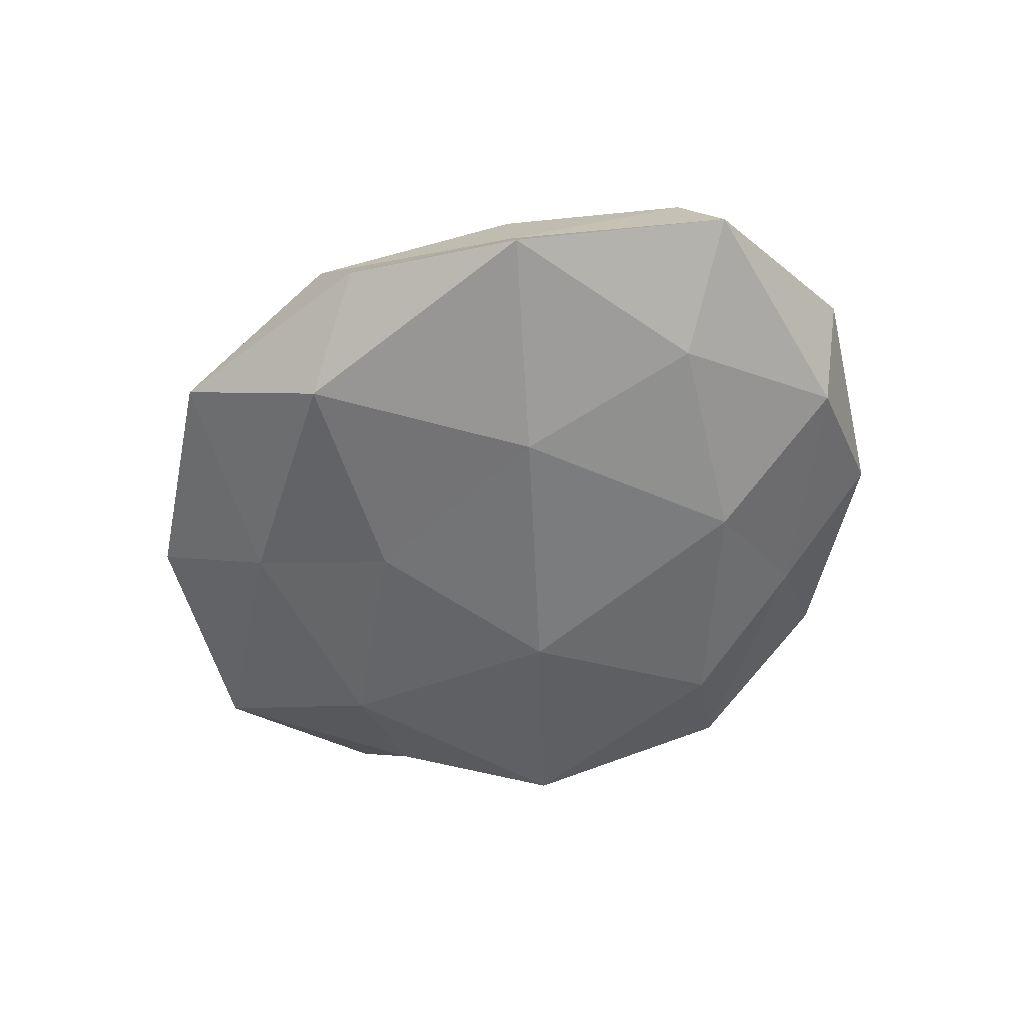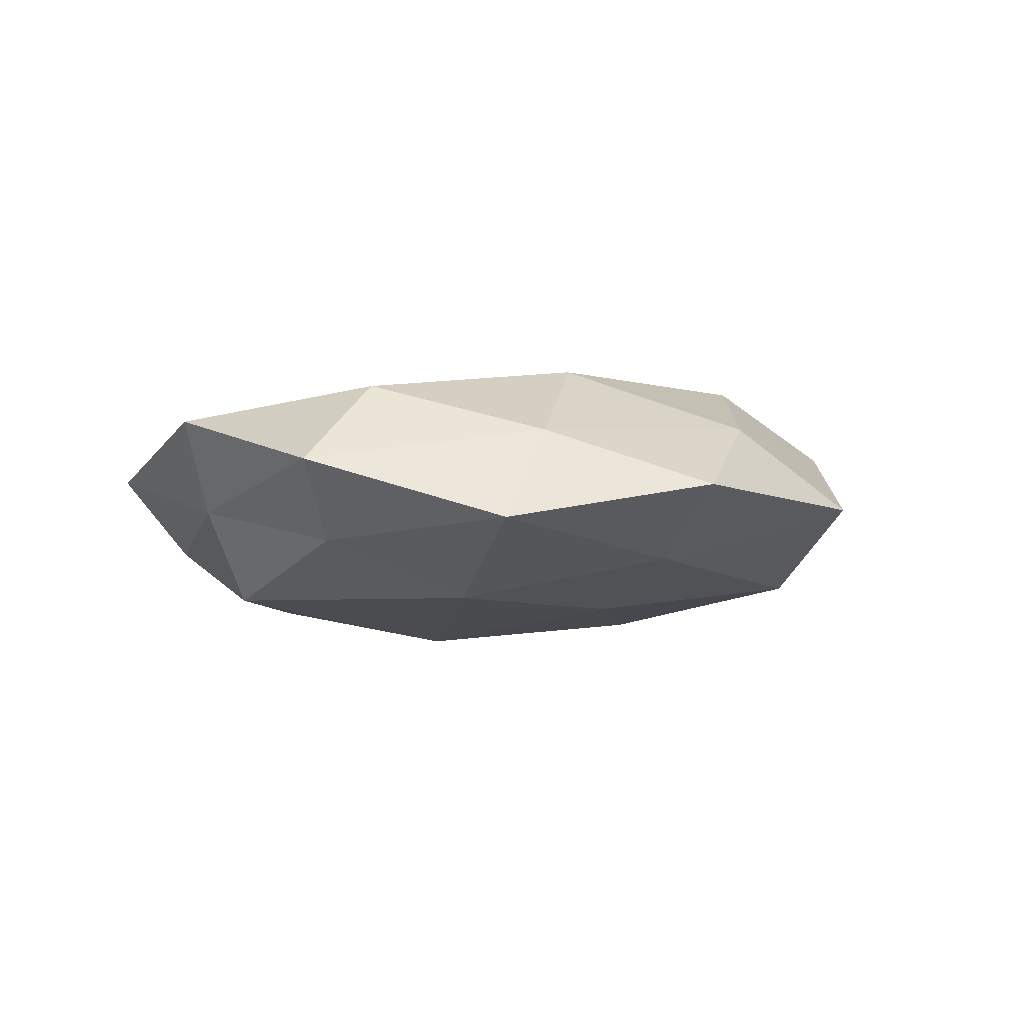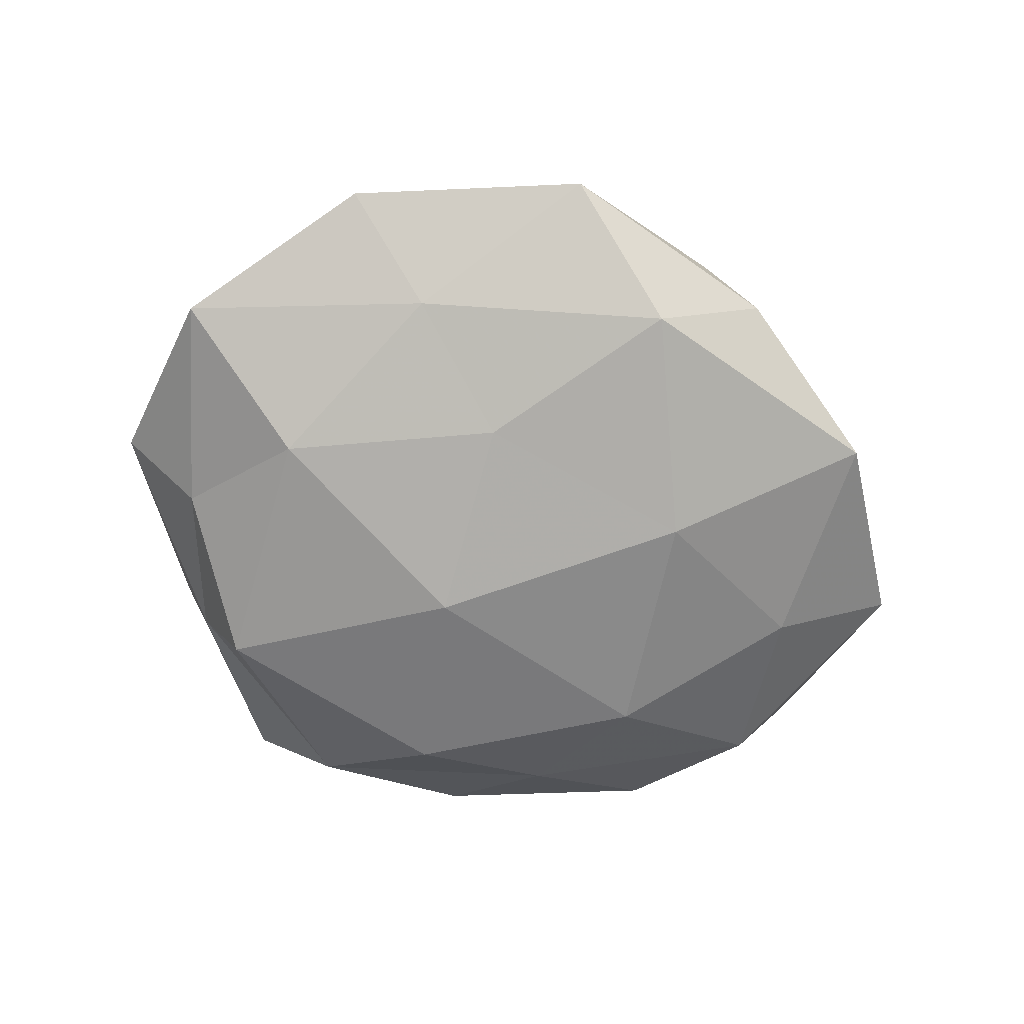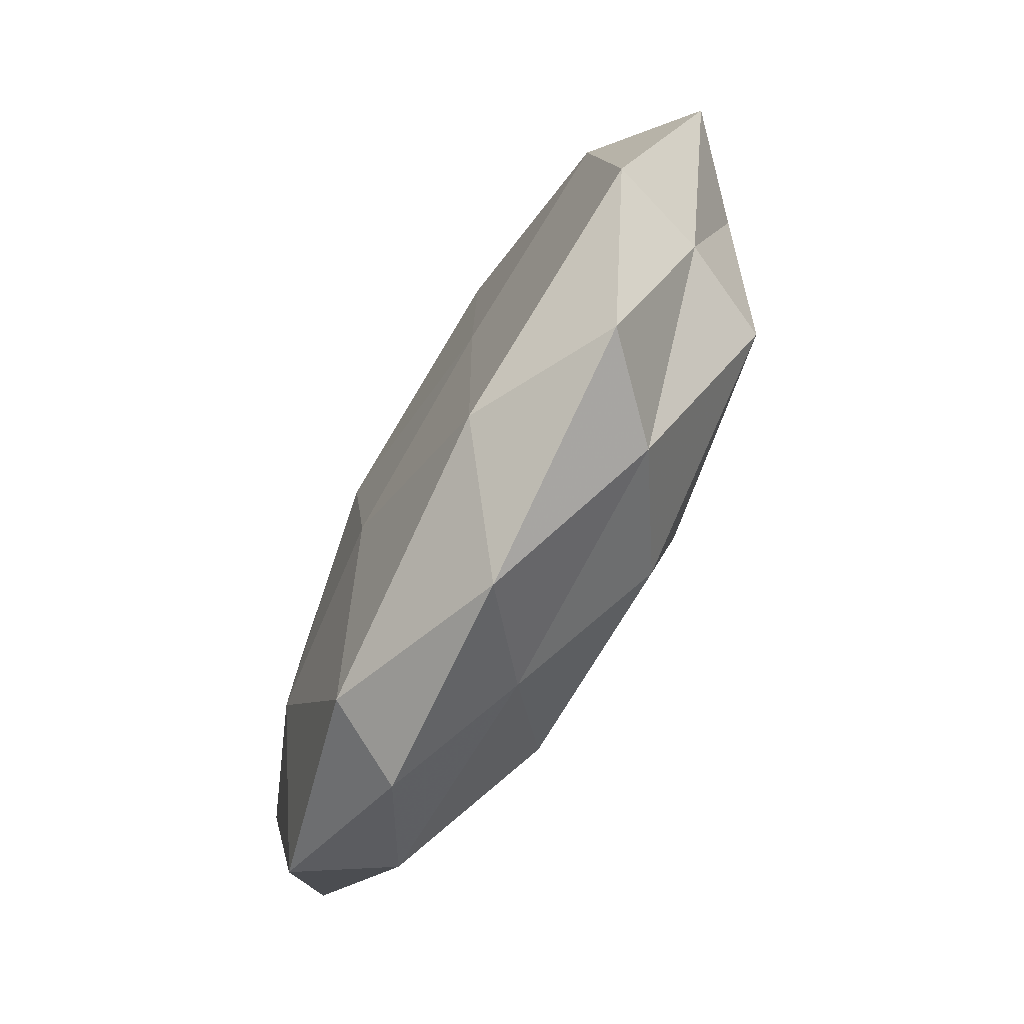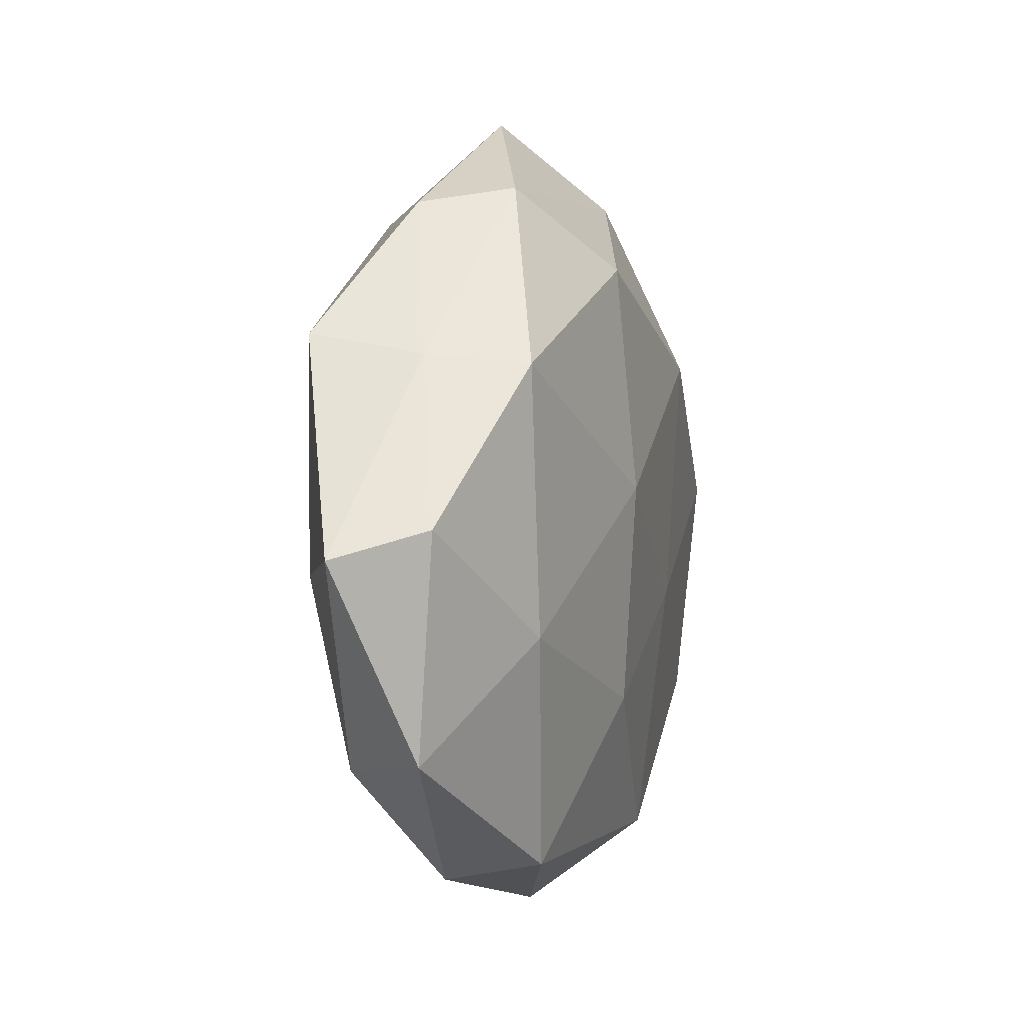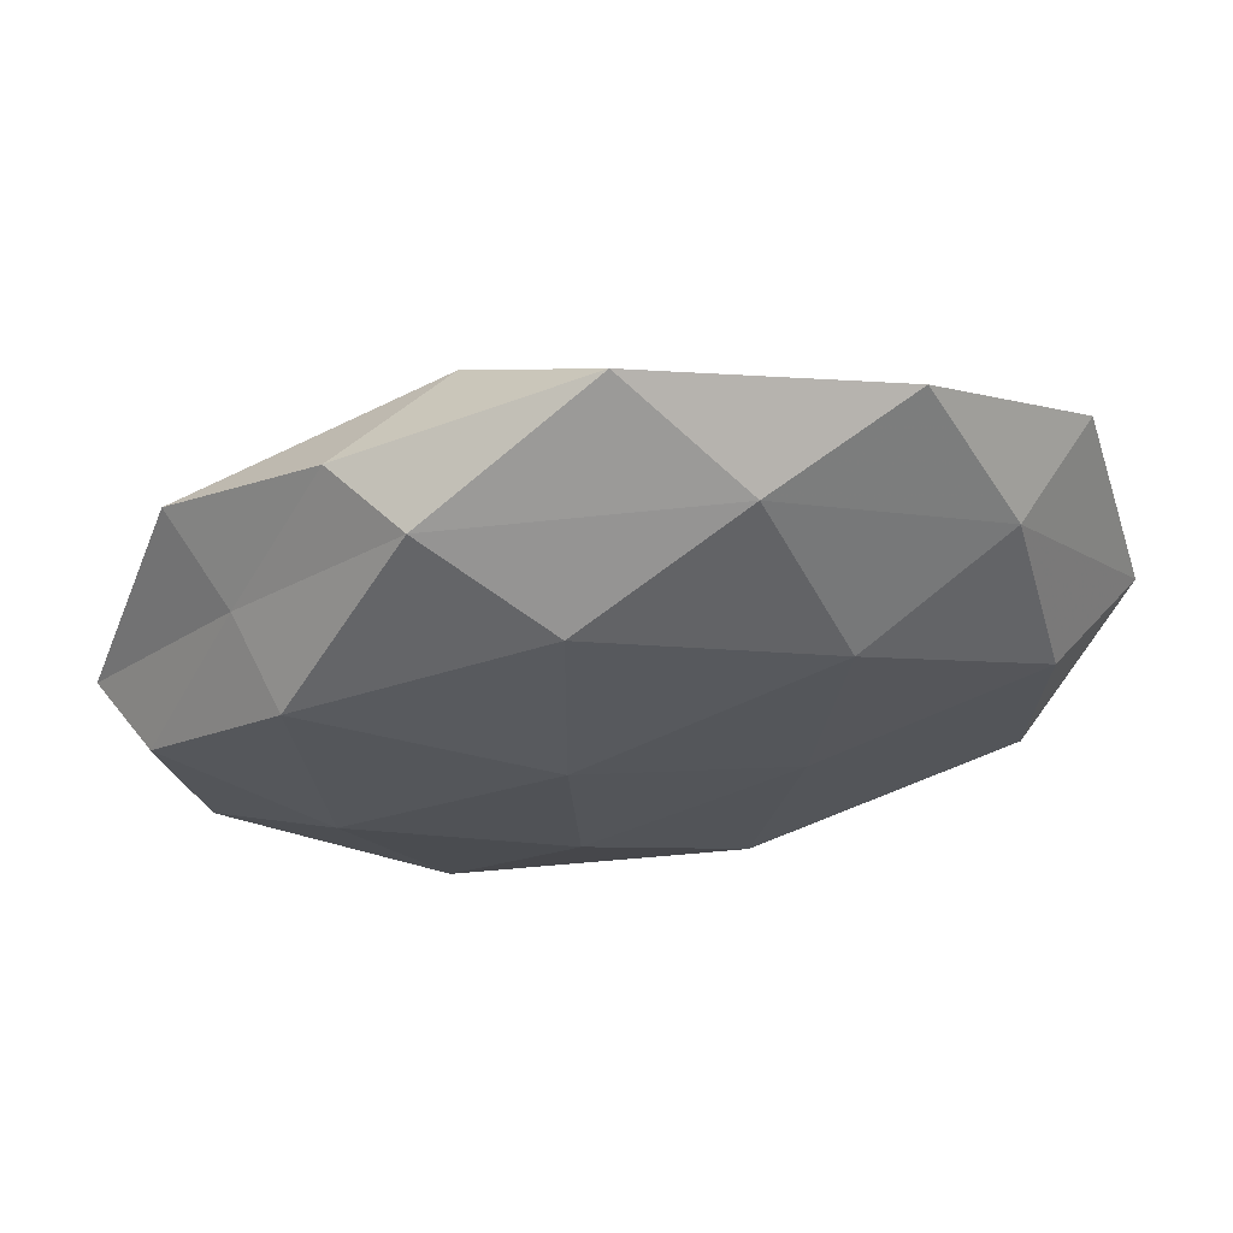
<metadata>
{"format":"obj","ext":"obj","renderer":"f3d","projection":"perspective","resolution":1024,"background":"white","views":[{"elev":-53.4,"azim":-115.3,"up":"+Z"},{"elev":-4.0,"azim":116.5,"up":"+Z"},{"elev":-67.5,"azim":169.8,"up":"+Z"},{"elev":-79.4,"azim":62.1,"up":"+Y"},{"elev":1.1,"azim":-71.0,"up":"+Y"},{"elev":64.3,"azim":-7.8,"up":"+Y"}]}
</metadata>
<code>
v 0.04593 0.004674 0.01261
v -0.02839 -0.04234 0.0001587
v 0.0218 0.02173 0.01635
v 0.03131 -0.04527 0.002867
v 0.02049 -0.04248 -0.007232
v 0.007788 -0.006303 -0.02029
v 0.01413 -0.04056 0.01241
v -0.008366 0.005347 0.0186
v -0.0002118 -0.04932 0.001643
v -0.01493 0.03909 -0.01248
v 0.05044 0.02665 -0.005404
v -0.04919 -0.02595 0.004803
v -0.04707 0.02344 -0.009577
v -0.03701 0.02006 0.01414
v -0.0293 0.04028 -0.002924
v 0.03006 0.04602 -0.0005503
v -0.0009537 0.05343 -0.002174
v -0.02271 0.00997 -0.01756
v -0.04156 -0.02775 -0.006731
v -0.04229 -0.004722 -0.01165
v 0.03337 0.01162 -0.01475
v -0.05848 -0.002288 -0.002627
v -0.01173 -0.03811 -0.007579
v 0.006576 -0.03289 -0.01587
v 0.04035 0.02713 0.00636
v -0.02253 -0.04085 0.01057
v 0.05757 0.00174 0.002278
v 0.03662 -0.02103 -0.01479
v -0.04106 0.02124 0.002351
v -0.03419 -0.01207 0.01426
v 0.04656 -0.02431 0.009344
v -0.05271 0.001058 0.007814
v 0.01223 0.0431 0.008306
v -0.02188 0.04242 0.006958
v 0.04662 -0.001487 -0.007412
v 0.01897 -0.009318 0.01515
v -0.00788 0.03312 0.01589
v 0.04247 -0.02315 -0.002868
v 0.005345 0.01953 -0.01573
v 0.01823 0.03444 -0.009379
v -0.02185 -0.02122 -0.01591
v -0.006938 -0.02163 0.01659
f 9 5 4
f 4 7 9
f 13 15 10
f 10 15 17
f 13 10 18
f 19 2 12
f 20 13 18
f 19 12 22
f 20 22 13
f 20 19 22
f 2 23 9
f 23 5 9
f 19 23 2
f 23 24 5
f 1 25 3
f 25 11 16
f 9 26 2
f 7 26 9
f 12 2 26
f 1 27 25
f 27 11 25
f 6 21 28
f 28 5 24
f 24 6 28
f 13 29 15
f 22 29 13
f 8 14 30
f 12 26 30
f 31 7 4
f 1 31 27
f 22 12 32
f 29 32 14
f 22 32 29
f 32 12 30
f 30 14 32
f 33 16 17
f 25 33 3
f 25 16 33
f 34 17 15
f 29 14 34
f 15 29 34
f 33 17 34
f 11 35 21
f 27 35 11
f 28 21 35
f 1 3 36
f 3 8 36
f 1 36 31
f 36 7 31
f 3 37 8
f 8 37 14
f 3 33 37
f 34 14 37
f 37 33 34
f 38 4 5
f 38 5 28
f 31 4 38
f 31 38 27
f 27 38 35
f 35 38 28
f 18 39 6
f 18 10 39
f 6 39 21
f 16 11 40
f 10 17 40
f 40 17 16
f 11 21 40
f 39 10 40
f 40 21 39
f 18 6 41
f 20 18 41
f 20 41 19
f 41 23 19
f 41 6 24
f 41 24 23
f 7 42 26
f 42 8 30
f 30 26 42
f 36 42 7
f 36 8 42

</code>
